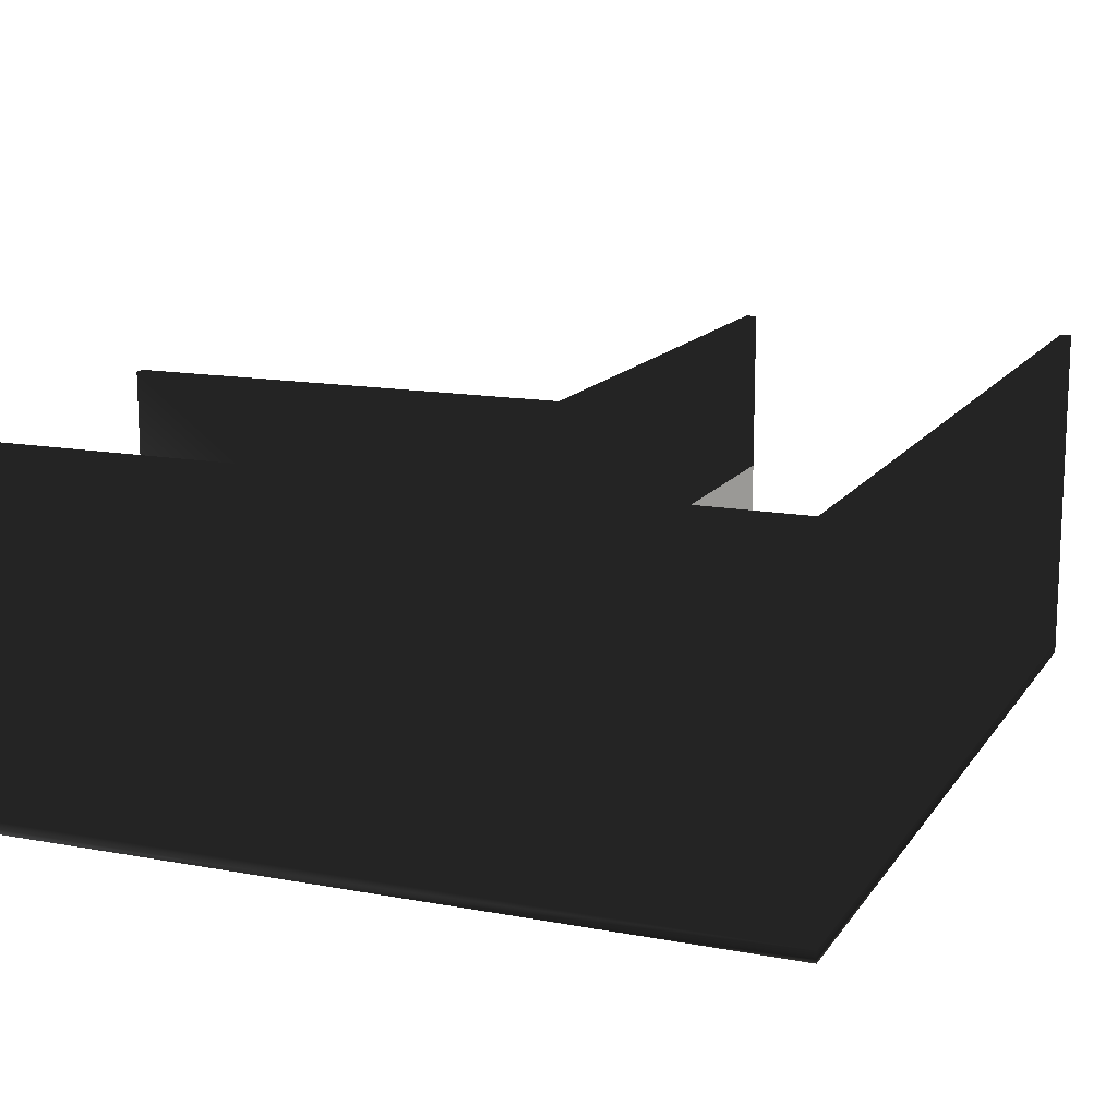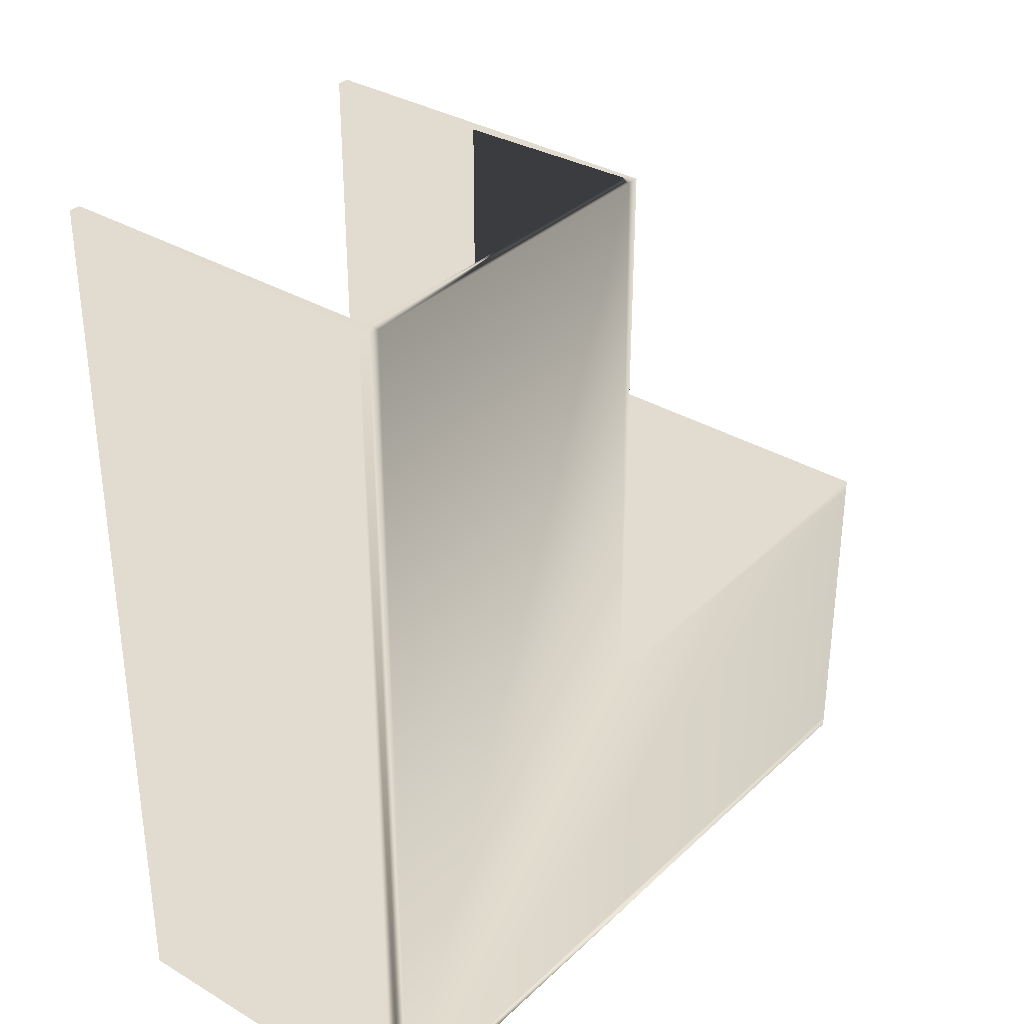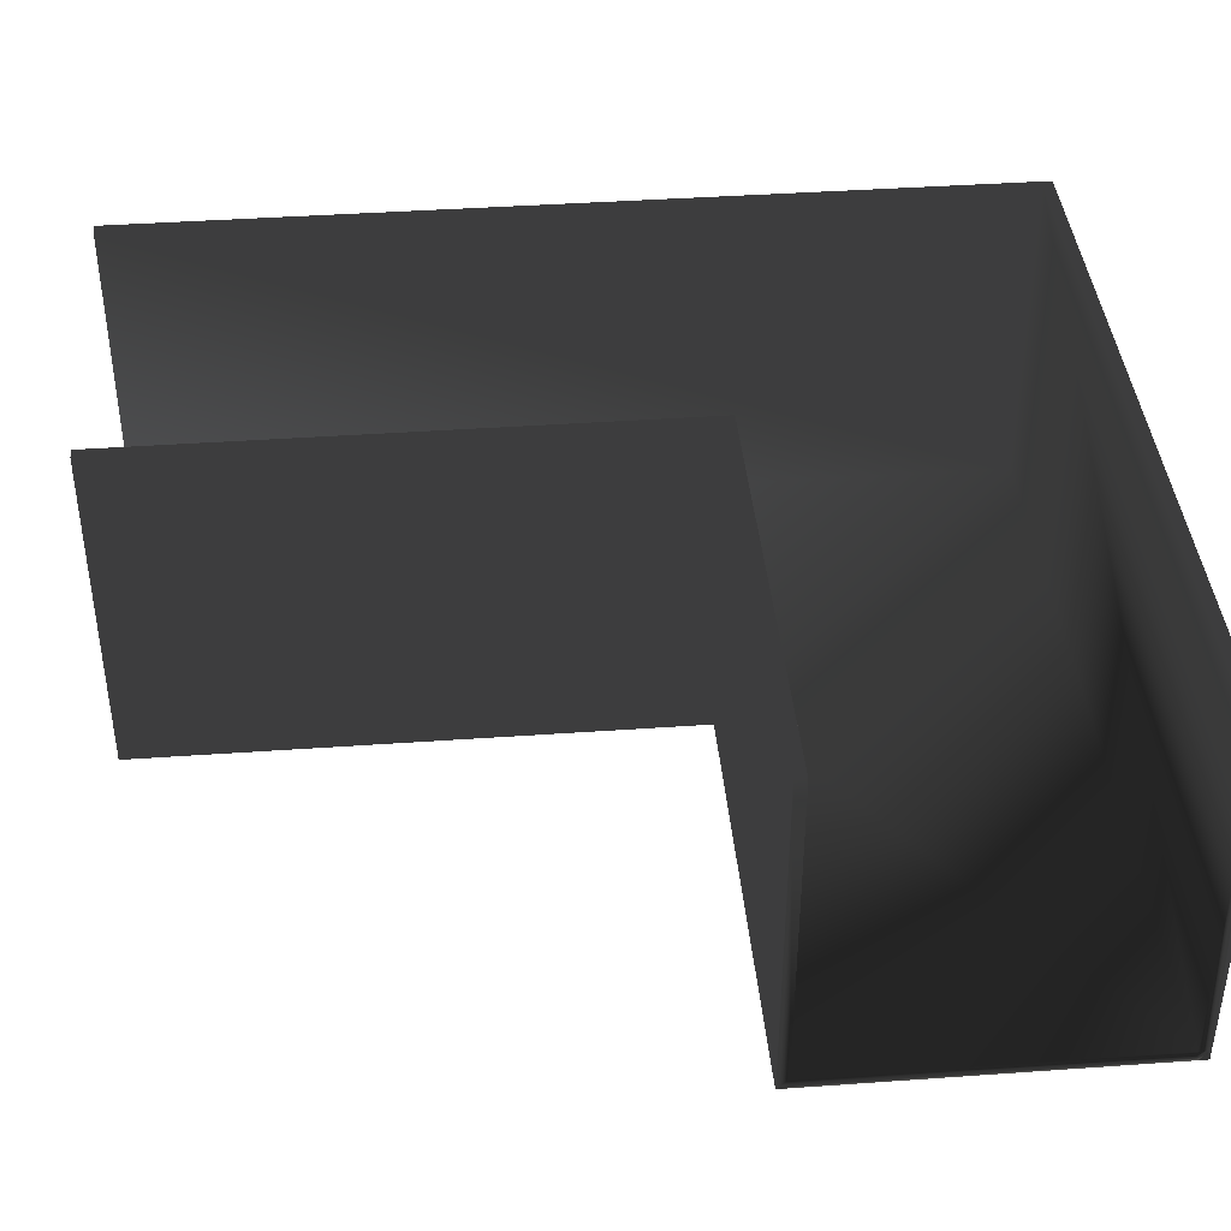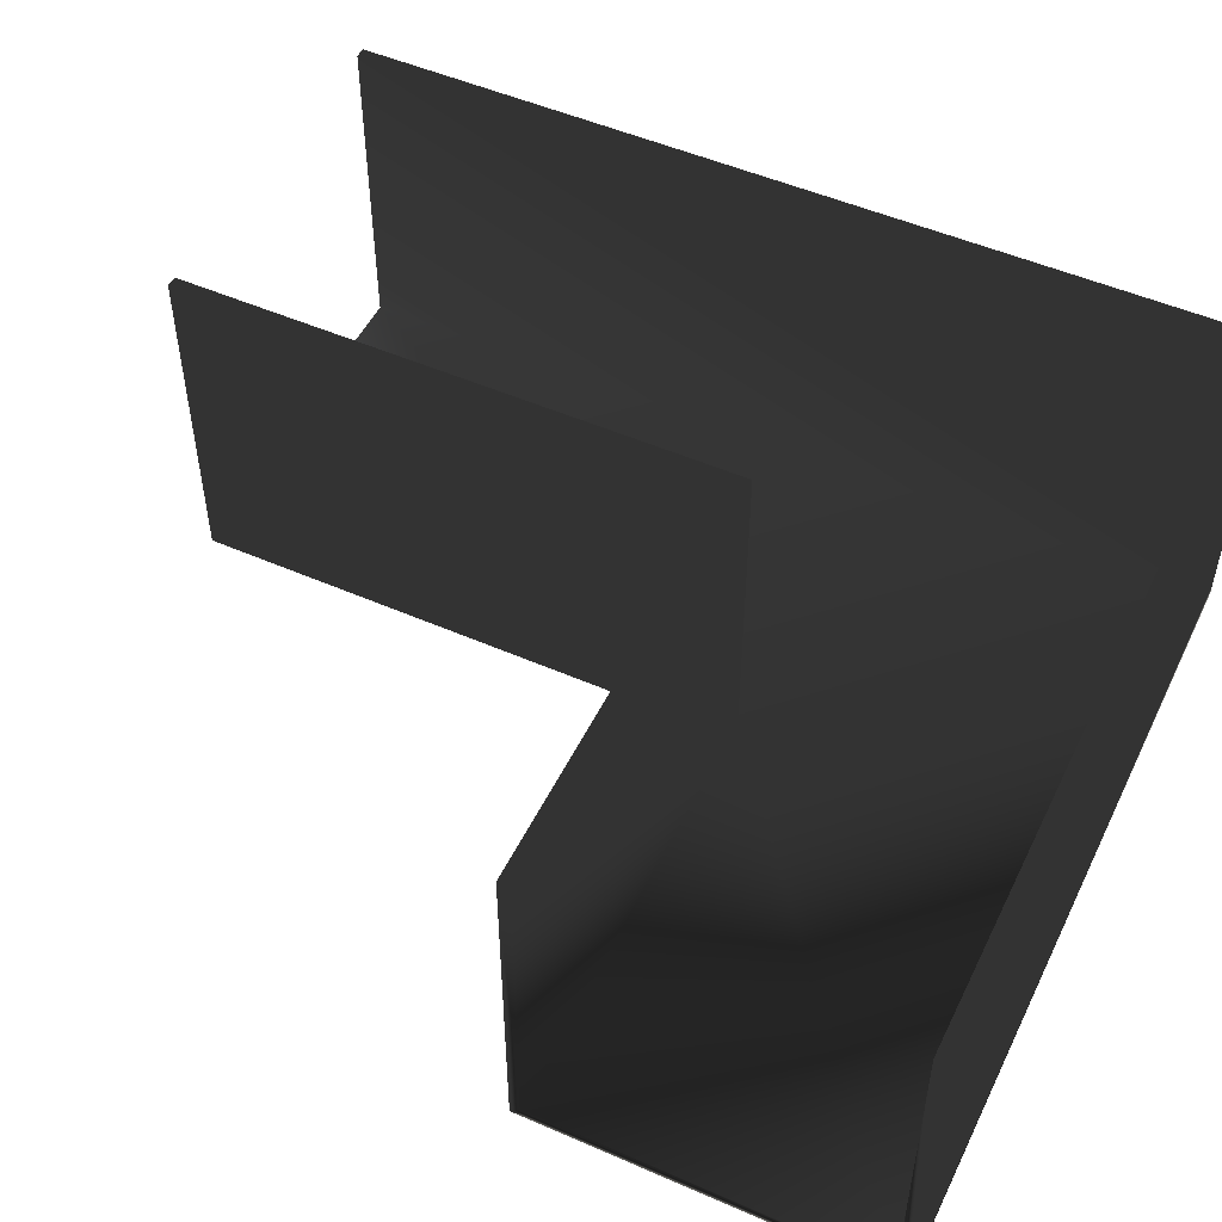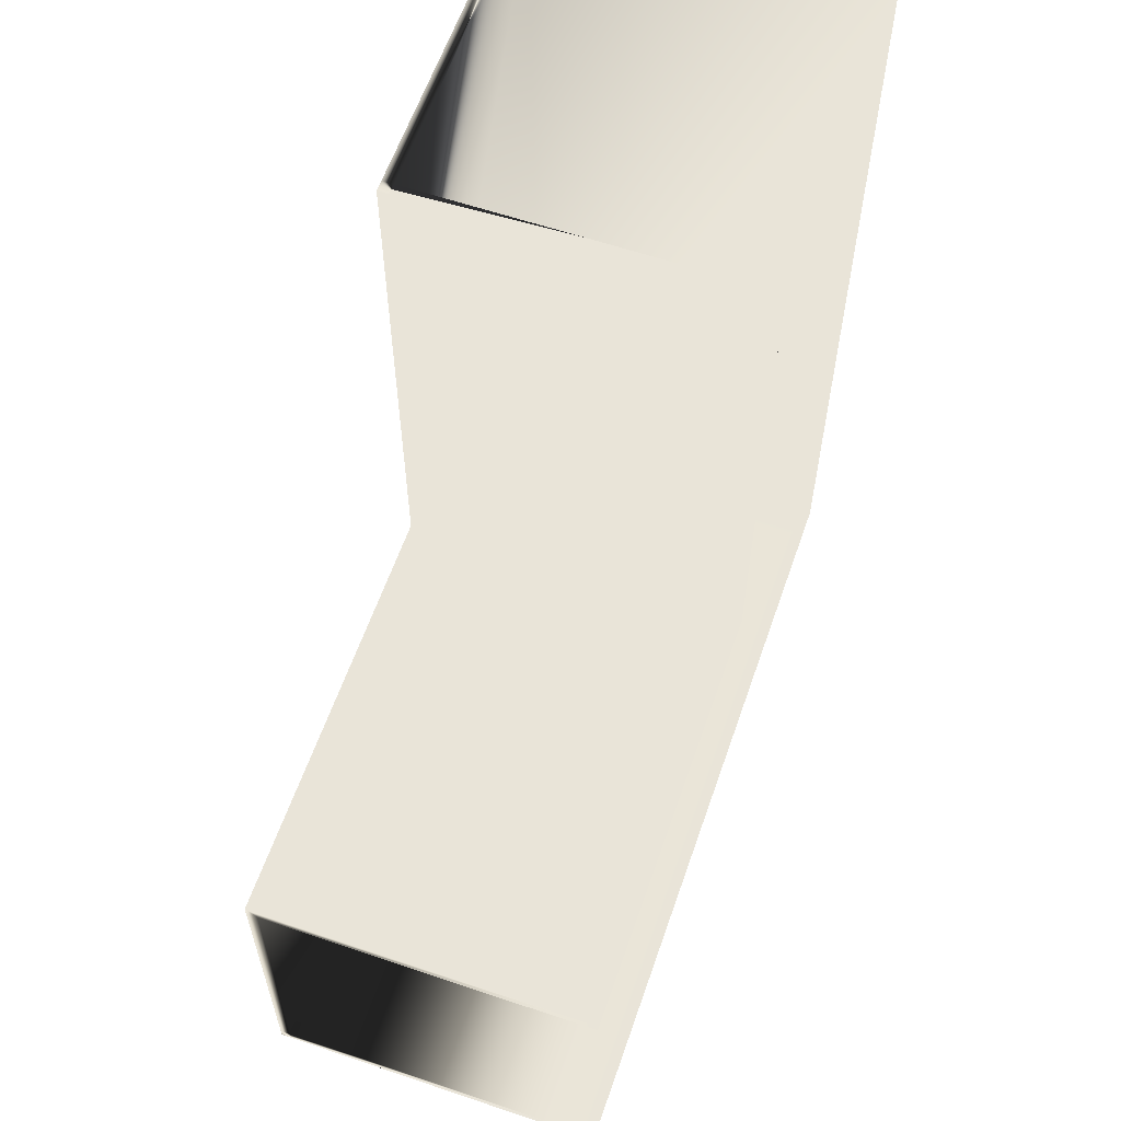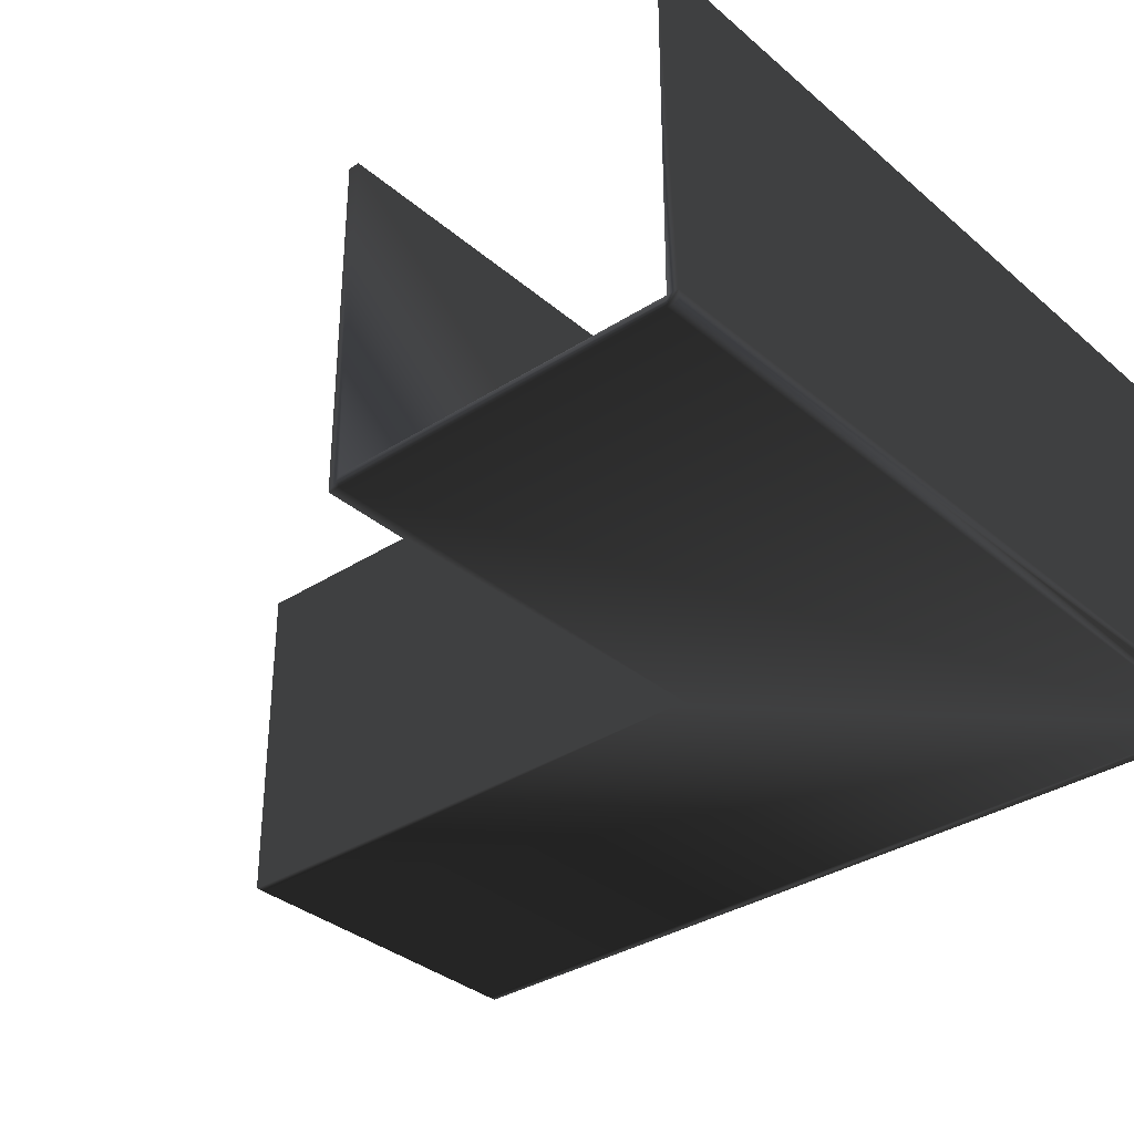
<metadata>
{"format":"obj","ext":"obj","renderer":"f3d","projection":"perspective","resolution":1024,"background":"white","views":[{"elev":14.3,"azim":-157.8,"up":"+Y"},{"elev":34.2,"azim":-51.3,"up":"+Z"},{"elev":40.5,"azim":85.0,"up":"+Y"},{"elev":50.9,"azim":115.5,"up":"+Y"},{"elev":60.7,"azim":109.1,"up":"+Z"},{"elev":-34.1,"azim":131.1,"up":"+Y"}]}
</metadata>
<code>
v  0 -3.937 0.0001
v  0 0 0.0001
v  0 0 118.1
v  0 -3.937 118.1
v  -157.5 0 315
v  -275.6 0 315
v  -275.6 -3.937 315
v  -157.5 -3.937 315
v  0 -3.937 -3.937
v  -279.5 -3.937 -3.937
v  -279.5 -0 -3.937
v  0 -0 -3.937
v  -153.5 -3.937 122
v  0 -3.937 122
v  0 0 122
v  -153.5 0 122
v  -153.5 0 315
v  -153.5 -3.937 315
v  -157.5 0 118.1
v  -275.6 0 -0
v  -279.5 -3.937 315
v  -279.5 0 315
v  -275.6 -3.937 0
v  -157.5 -3.937 118.1
v  -275.6 118.1 -0
v  -279.5 118.1 -3.937
v  -279.5 118.1 315
v  -275.6 118.1 315
v  0 118.1 0.0001
v  0 118.1 -3.937
v  -157.5 118.1 118.1
v  -157.5 118.1 315
v  -153.5 118.1 315
v  -153.5 118.1 122
v  0 118.1 118.1
v  0 118.1 122
o Pasillo032
g Pasillo032
f -36 -35 -34 -33
f -32 -31 -30 -29
f -28 -27 -26 -25
f -24 -23 -22 -21
f -24 -21 -20 -19
f -18 -17 -31 -32
f -27 -16 -15 -26
f -14 -36 -33 -13
f -14 -13 -29 -30
f -14 -27 -28 -36
f -14 -30 -16 -27
f -31 -15 -16 -30
f -12 -11 -10 -9
f -12 -8 -7 -11
f -36 -28 -25 -35
f -34 -22 -23 -33
f -6 -5 -4 -3
f -2 -6 -3 -1
f -29 -19 -20 -32
f -13 -33 -23 -24
f -29 -13 -24 -19
f -18 -34 -35 -17
f -25 -7 -8 -35
f -26 -11 -7 -25
f -15 -10 -11 -26
f -31 -9 -10 -15
f -17 -12 -9 -31
f -35 -8 -12 -17
f -18 -6 -2 -34
f -32 -5 -6 -18
f -20 -4 -5 -32
f -21 -3 -4 -20
f -22 -1 -3 -21
f -34 -2 -1 -22

</code>
